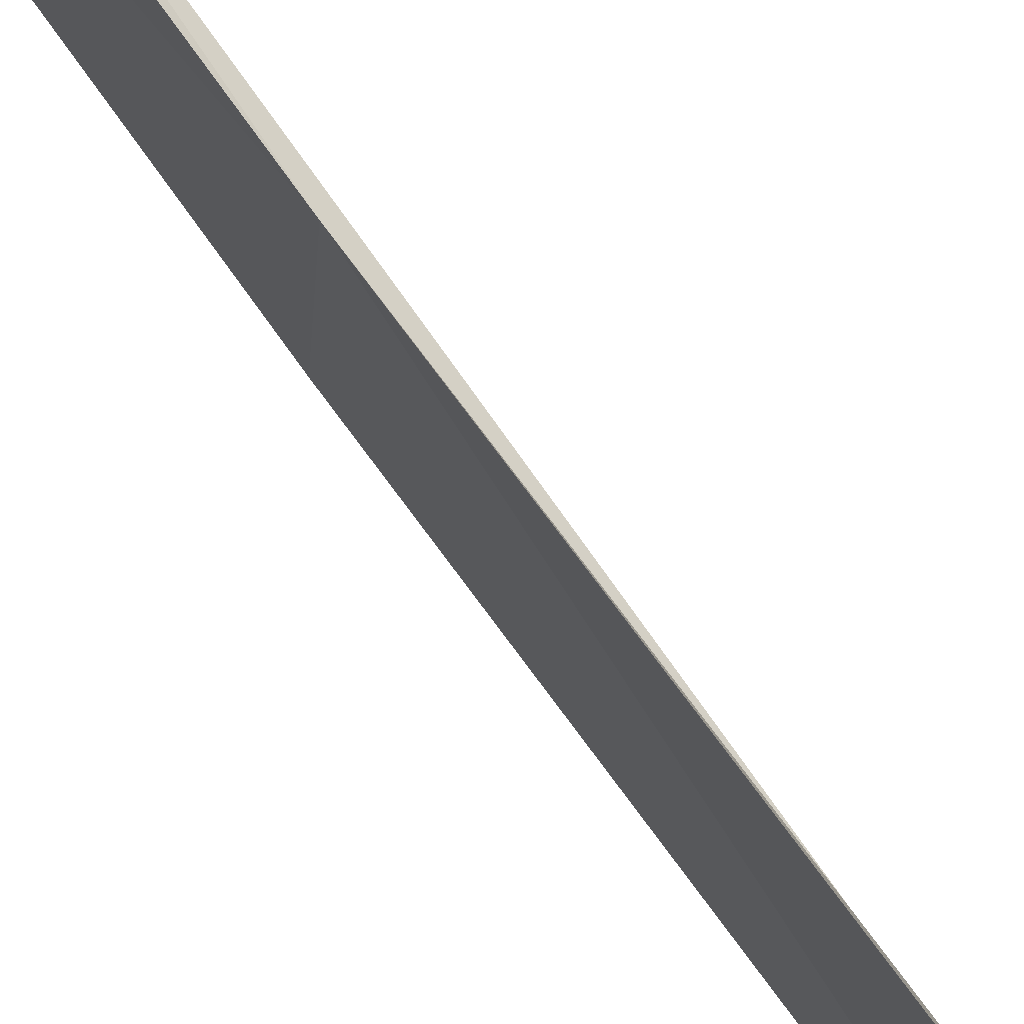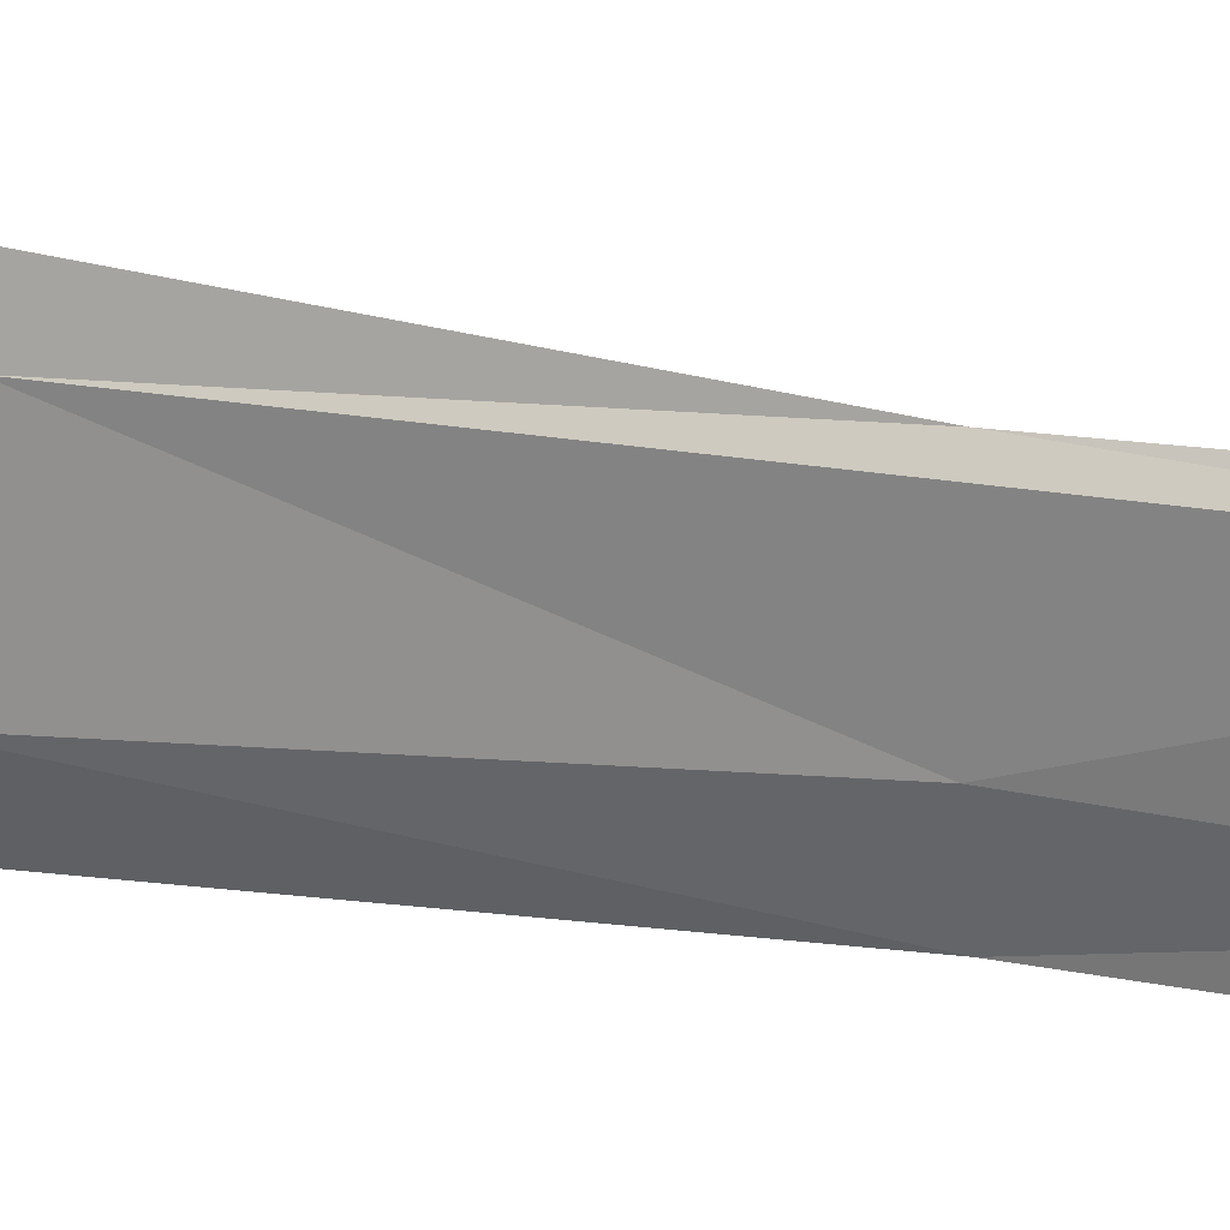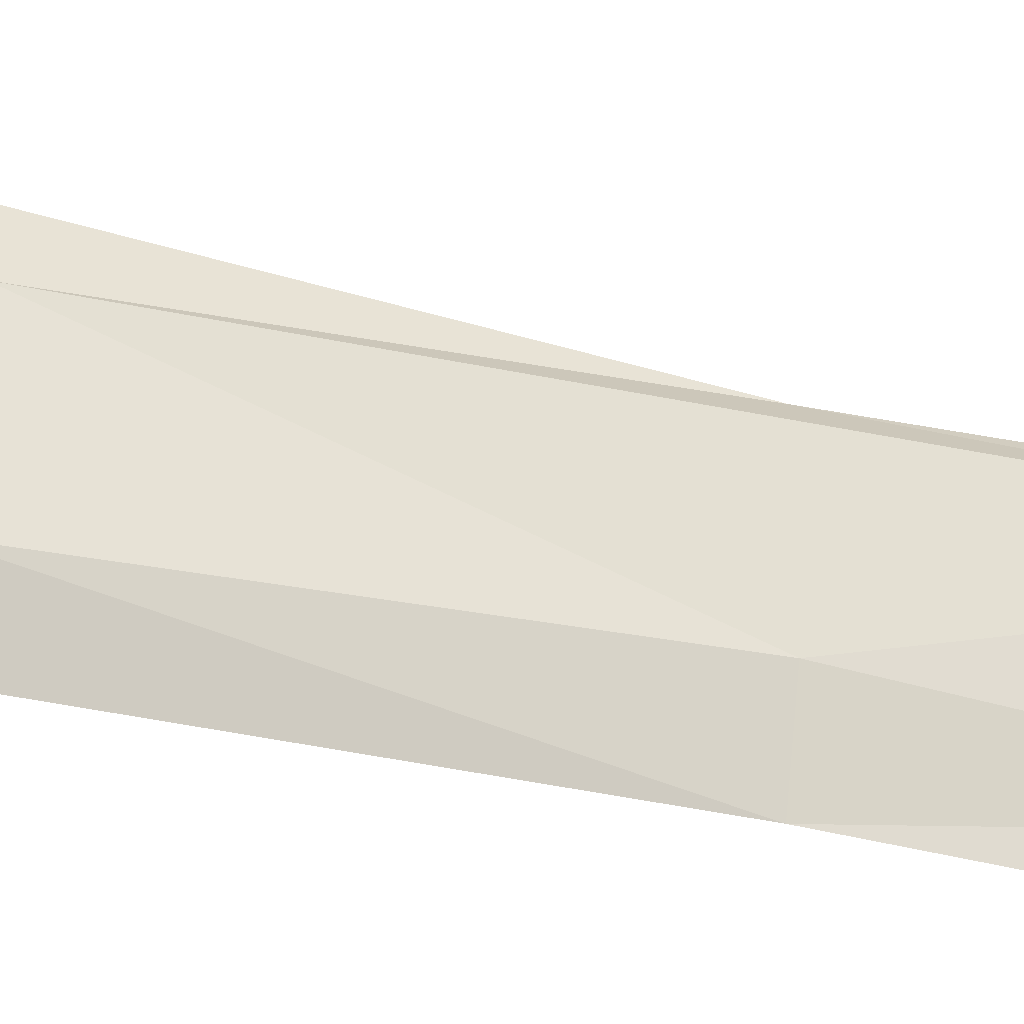
<metadata>
{"format":"obj","ext":"obj","renderer":"f3d","projection":"perspective","resolution":1024,"background":"white","views":[{"elev":72.7,"azim":-36.1,"up":"+Y"},{"elev":22.2,"azim":109.6,"up":"+Y"},{"elev":-31.6,"azim":68.3,"up":"+Y"}]}
</metadata>
<code>
o algae_cube_Cube
v -0.007154 0.09012 -1.474
v -0.001638 0.08695 1.625
v -0.003241 0.06145 -0
v -0.007681 -0.05743 -0
v -0.007889 -0.04702 -0.7267
v -0.006173 0.08548 -0.7502
v -0.007656 0.06279 0.7424
v -0.001397 -0.05366 0.8296
v -0.00344 -0.05612 -1.181
v -0.002632 0.09728 -1.198
v -0.000348 0.08051 -0.4004
v -0.000121 -0.05825 -0.4019
v -0.005843 -0.07521 0.3838
v -0.006503 0.081 0.3792
v -0.001909 0.06925 1.218
v -0.007895 -0.04687 1.095
v 0.001783 -0.01513 0
v 0.007494 -0.02018 -0.9374
v 0.001943 -0.05776 0.8761
v 0.007867 -0.04432 -1.414
v 0.002945 -0.01661 -0.4222
v 0.007863 -0.01458 0.4793
v 0.00492 -0.0126 1.359
v 0.005838 0.06815 -1.372
v 0.005138 -0.03367 0.2302
v 0.000608 0.0458 0.2144
v 0.000514 -0.02014 -0.2031
v 0.007779 0.05902 -0.2271
v 0.007753 -0.01548 -0.6975
v 0.000313 0.05683 -0.6219
v 0.006799 -0.04063 -1.16
v 0.000116 0.04045 -1.045
v 0.001656 -0.04875 1.082
v 0.003935 0.05483 1.121
v 0.000137 -0.02513 0.6382
v 0.003817 0.0346 0.6767
v 0.000266 0.02408 -1.356
f 28 26 17
f 17 27 28
f 34 33 19
f 32 30 18
f 28 27 21
f 36 34 19
f 31 24 32
f 36 35 22
f 30 28 21
f 26 36 22
f 15 2 23
f 22 13 25
f 12 27 4
f 37 24 20
f 18 5 31
f 35 19 8
f 34 15 23
f 22 25 26
f 37 10 24
f 21 12 29
f 2 15 16
f 34 7 15
f 32 10 6
f 13 35 8
f 36 14 7
f 17 4 27
f 5 29 12
f 21 29 30
f 8 33 16
f 16 7 8
f 23 16 33
f 28 11 3
f 4 25 13
f 9 31 5
f 13 3 4
f 30 29 18
f 30 6 11
f 18 31 32
f 12 6 5
f 13 22 35
f 23 33 34
f 10 1 9
f 5 18 29
f 19 35 36
f 8 19 33
f 6 9 5
f 32 24 10
f 25 17 26
f 12 21 27
f 2 16 23
f 26 3 14
f 37 9 1
f 9 20 31
f 4 17 25
f 8 14 13
f 3 12 4
f 28 3 26
f 32 6 30
f 36 7 34
f 31 20 24
f 30 11 28
f 26 14 36
f 37 1 10
f 16 15 7
f 13 14 3
f 12 11 6
f 6 10 9
f 37 20 9
f 8 7 14
f 3 11 12

</code>
